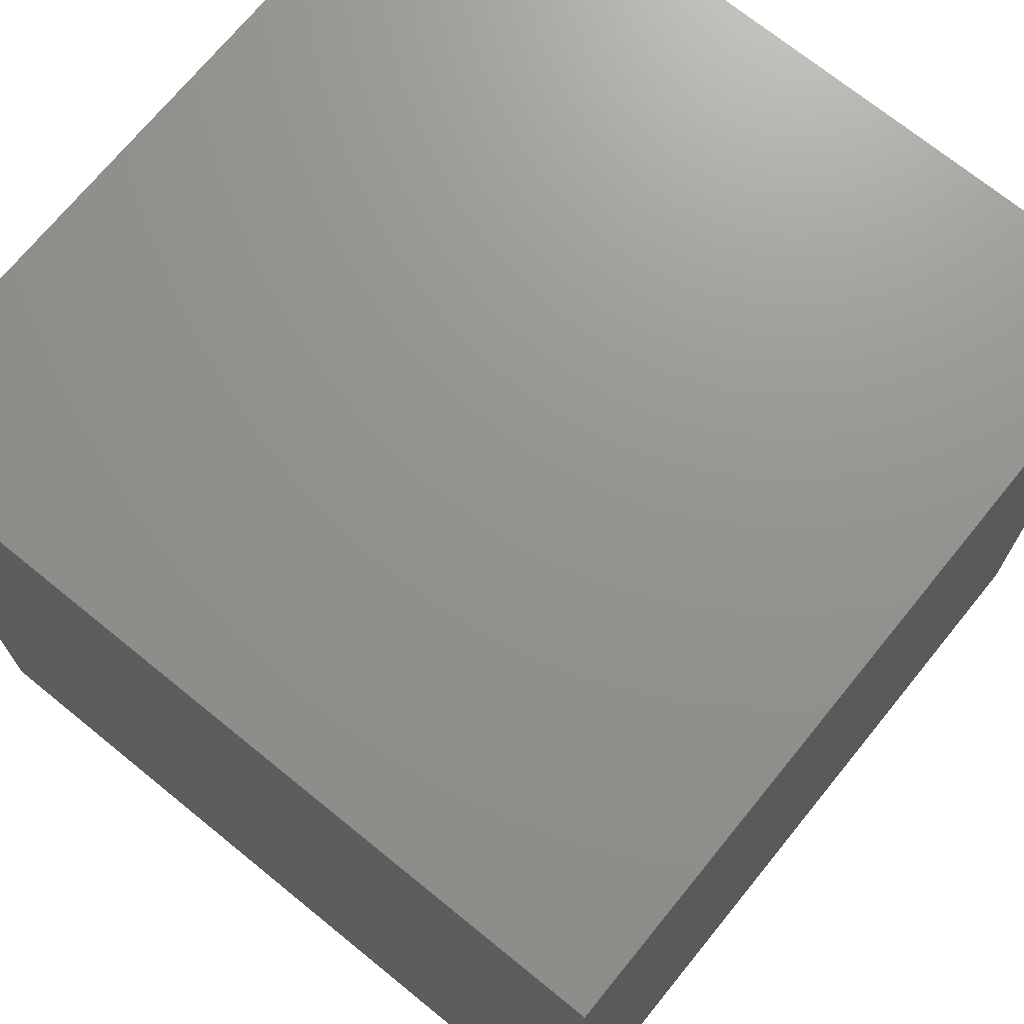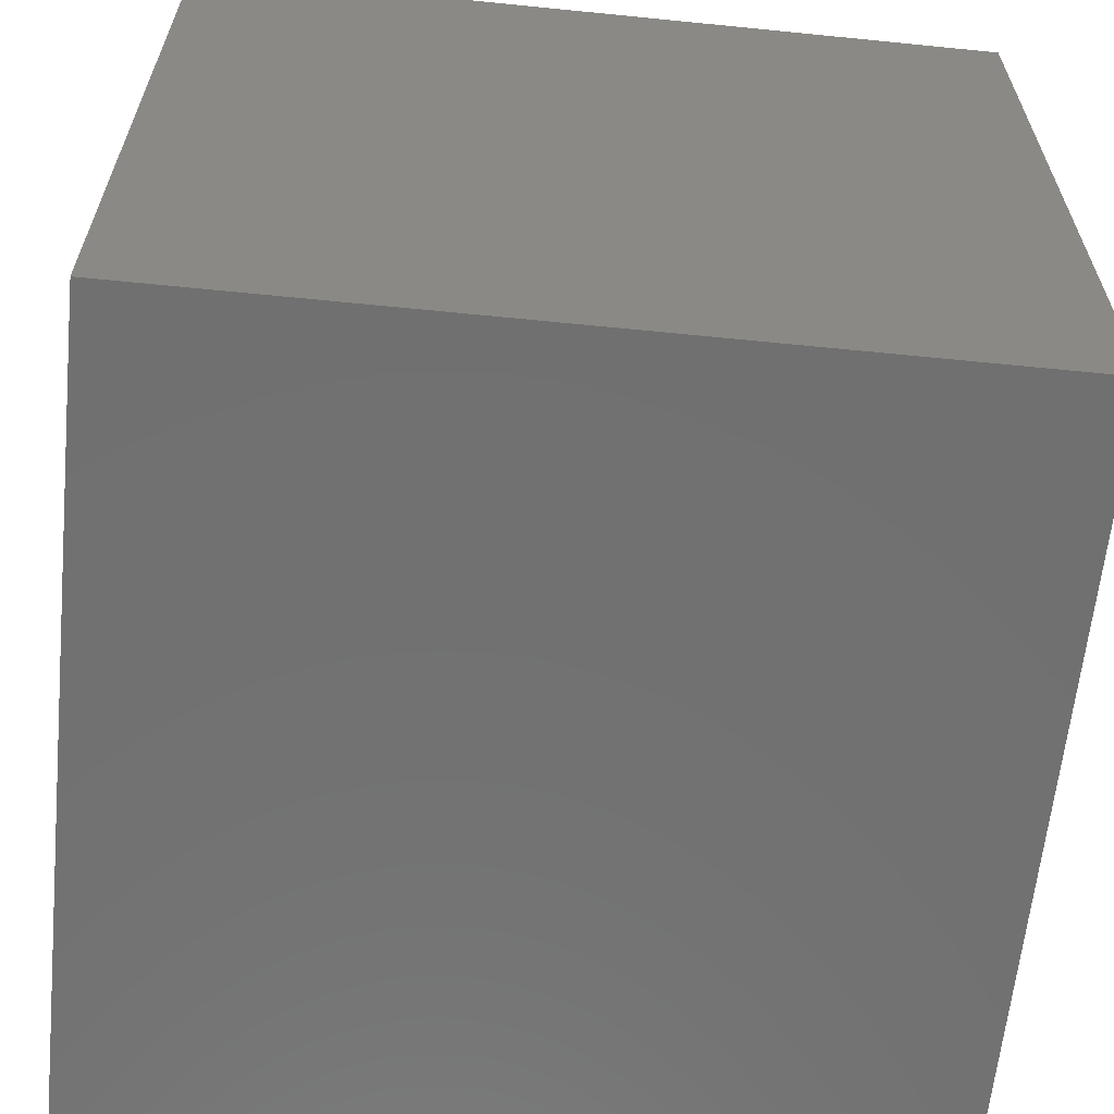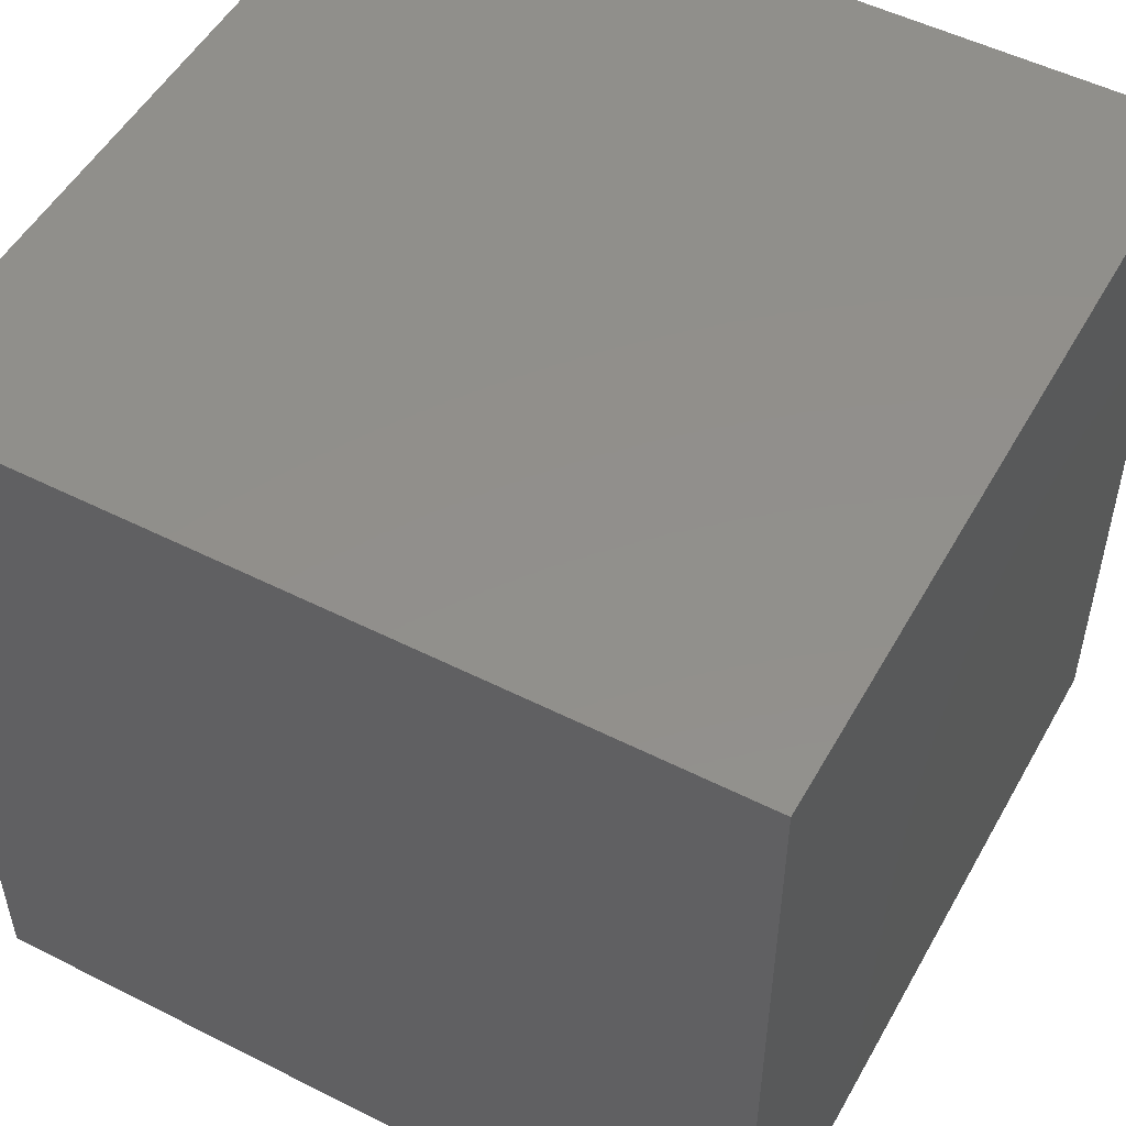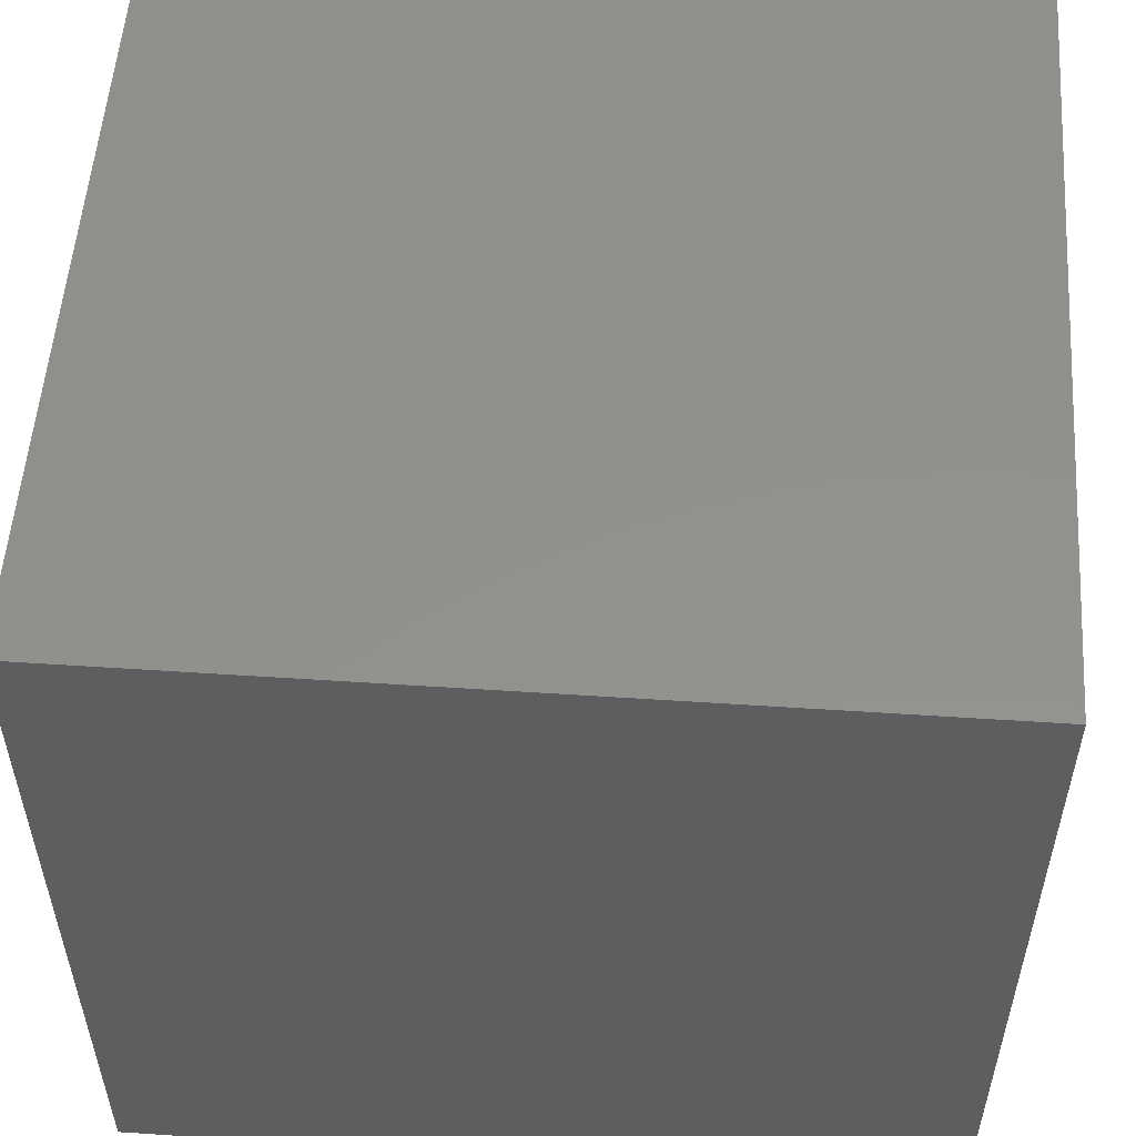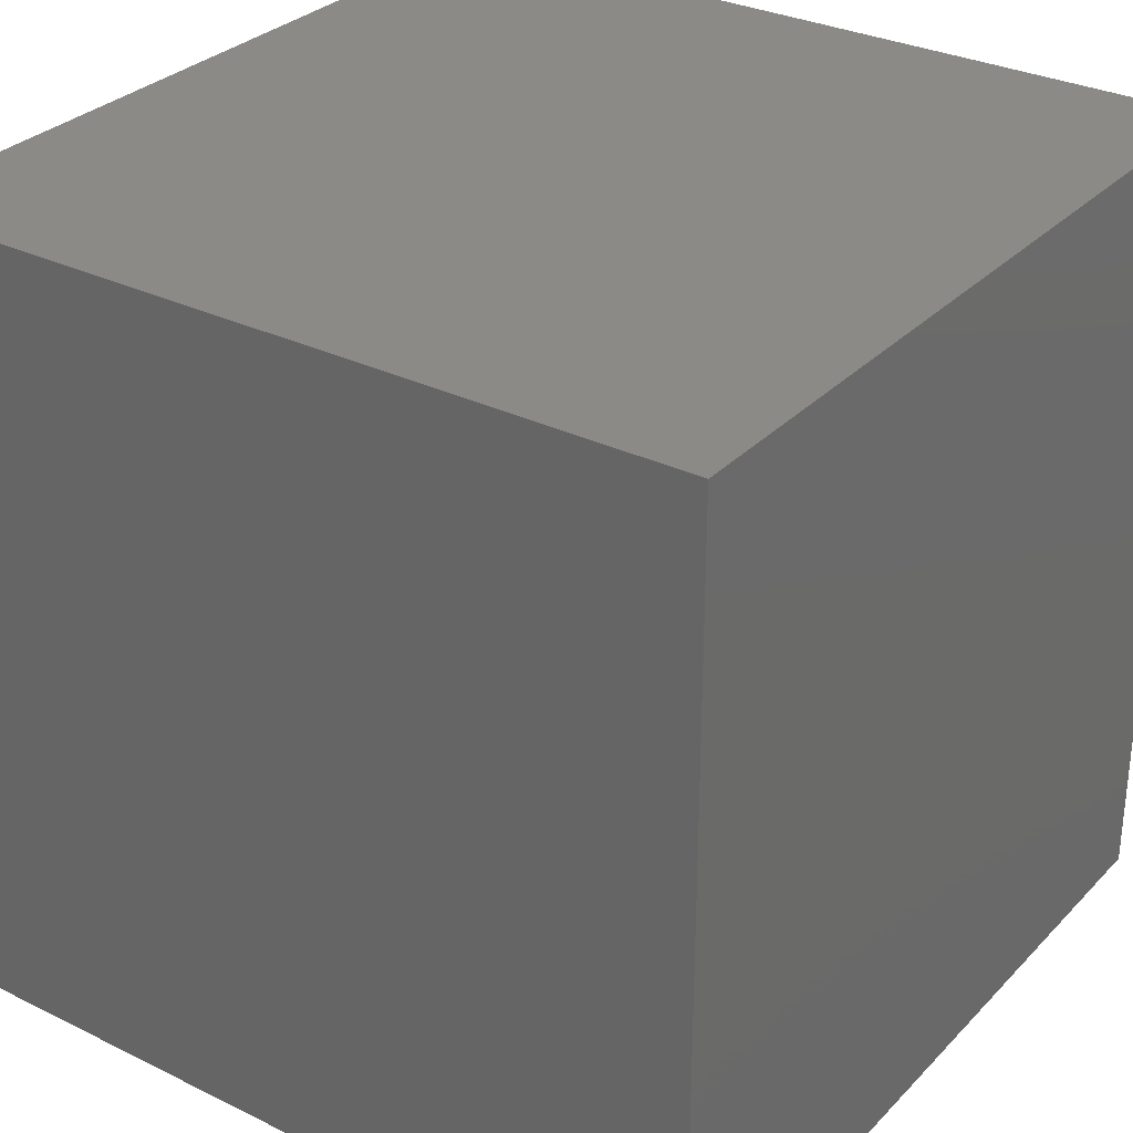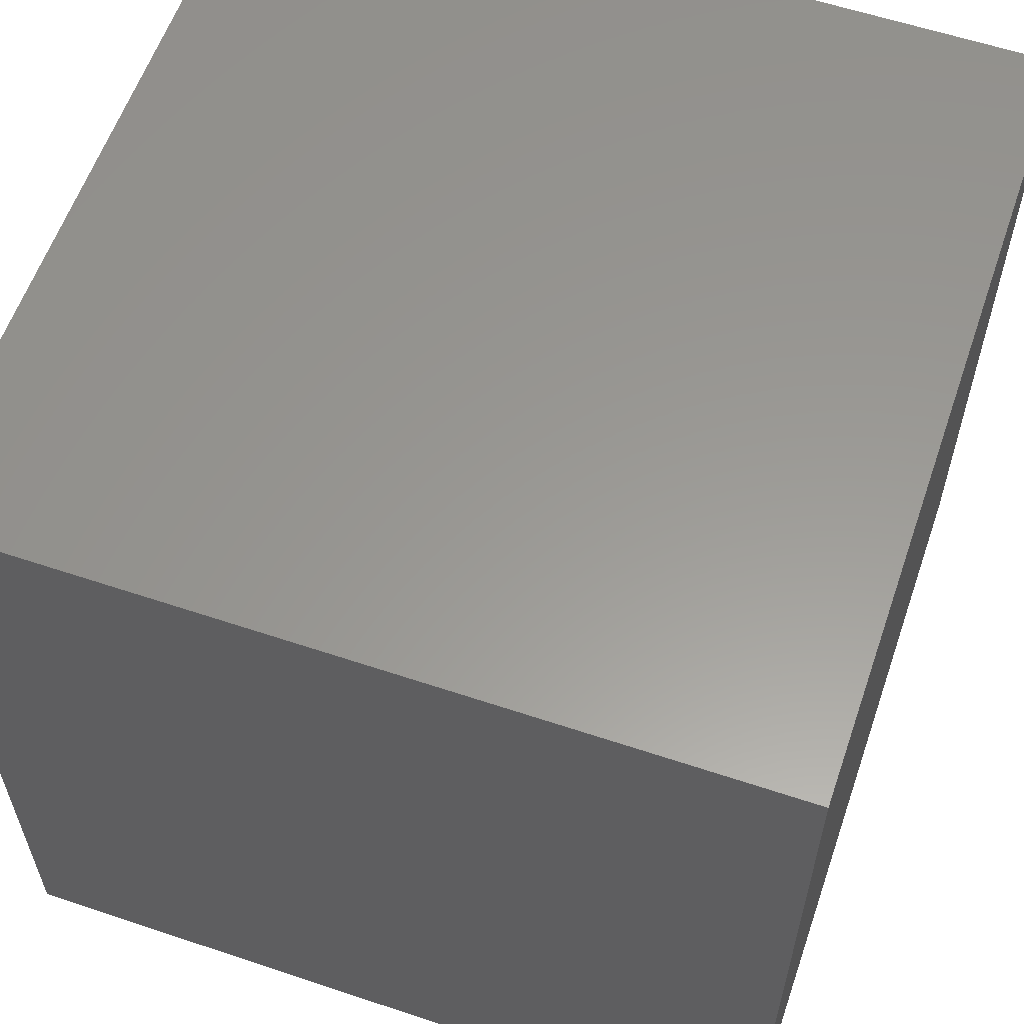
<metadata>
{"format":"stl","ext":"stl","renderer":"f3d","projection":"perspective","resolution":1024,"background":"white","views":[{"elev":71.3,"azim":-140.9,"up":"+Z"},{"elev":-62.7,"azim":174.2,"up":"+Y"},{"elev":51.6,"azim":-61.3,"up":"+Z"},{"elev":54.2,"azim":4.0,"up":"+Z"},{"elev":30.7,"azim":-144.8,"up":"+Y"},{"elev":59.2,"azim":-71.0,"up":"+Z"}]}
</metadata>
<code>
# stl→obj: 8 verts, 12 faces
v -2 5 -1
v -3 5 -1
v -2 4 -1
v -3 4 -1
v -2 4 -2
v -3 4 -2
v -2 5 -2
v -3 5 -2
f 1 2 3
f 3 2 4
f 5 6 7
f 7 6 8
f 4 6 3
f 3 6 5
f 2 8 4
f 4 8 6
f 1 7 2
f 2 7 8
f 3 5 1
f 1 5 7

</code>
